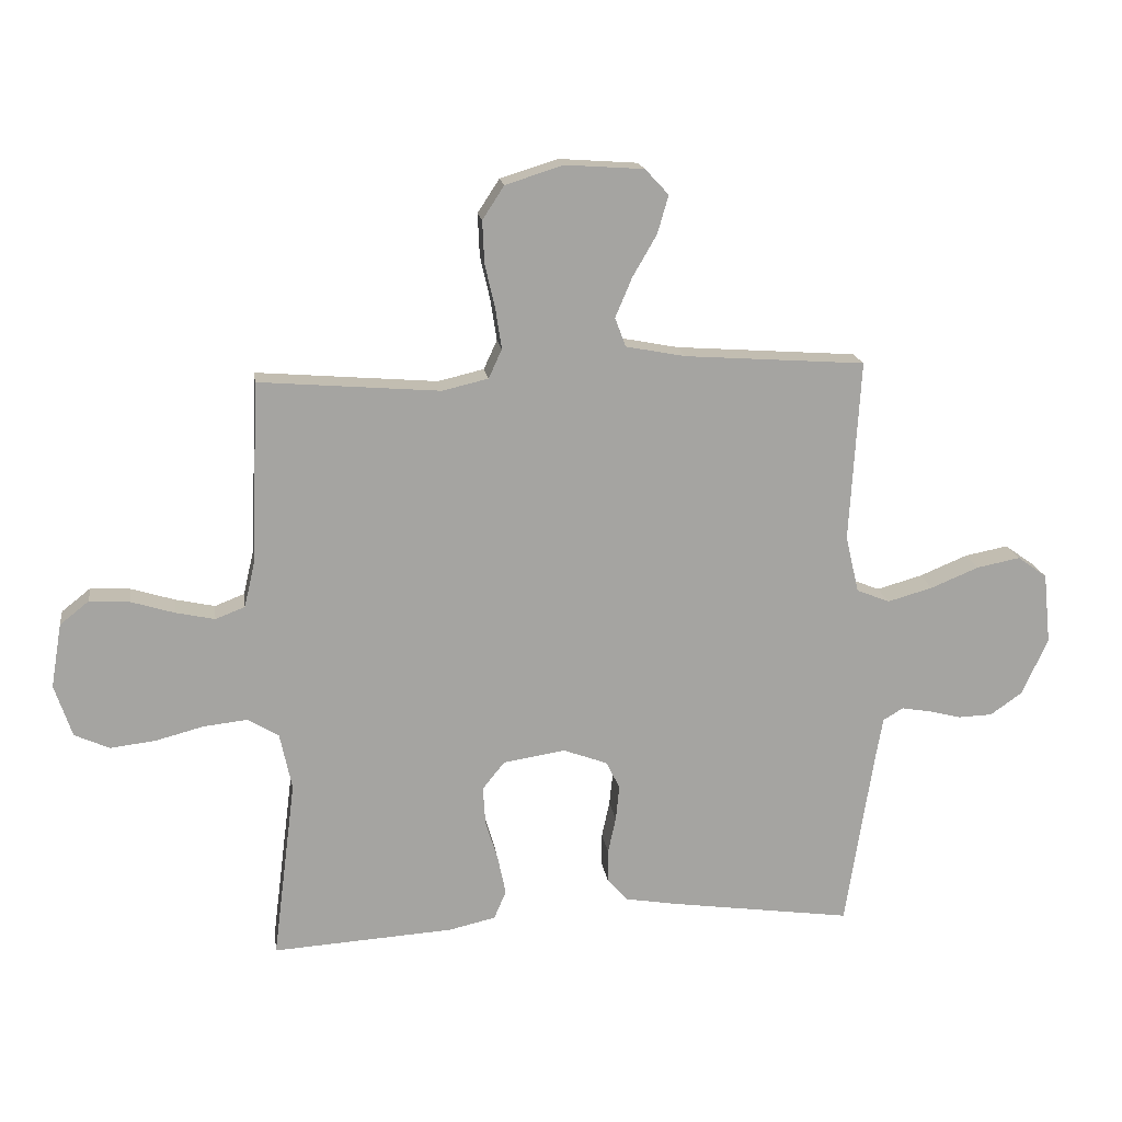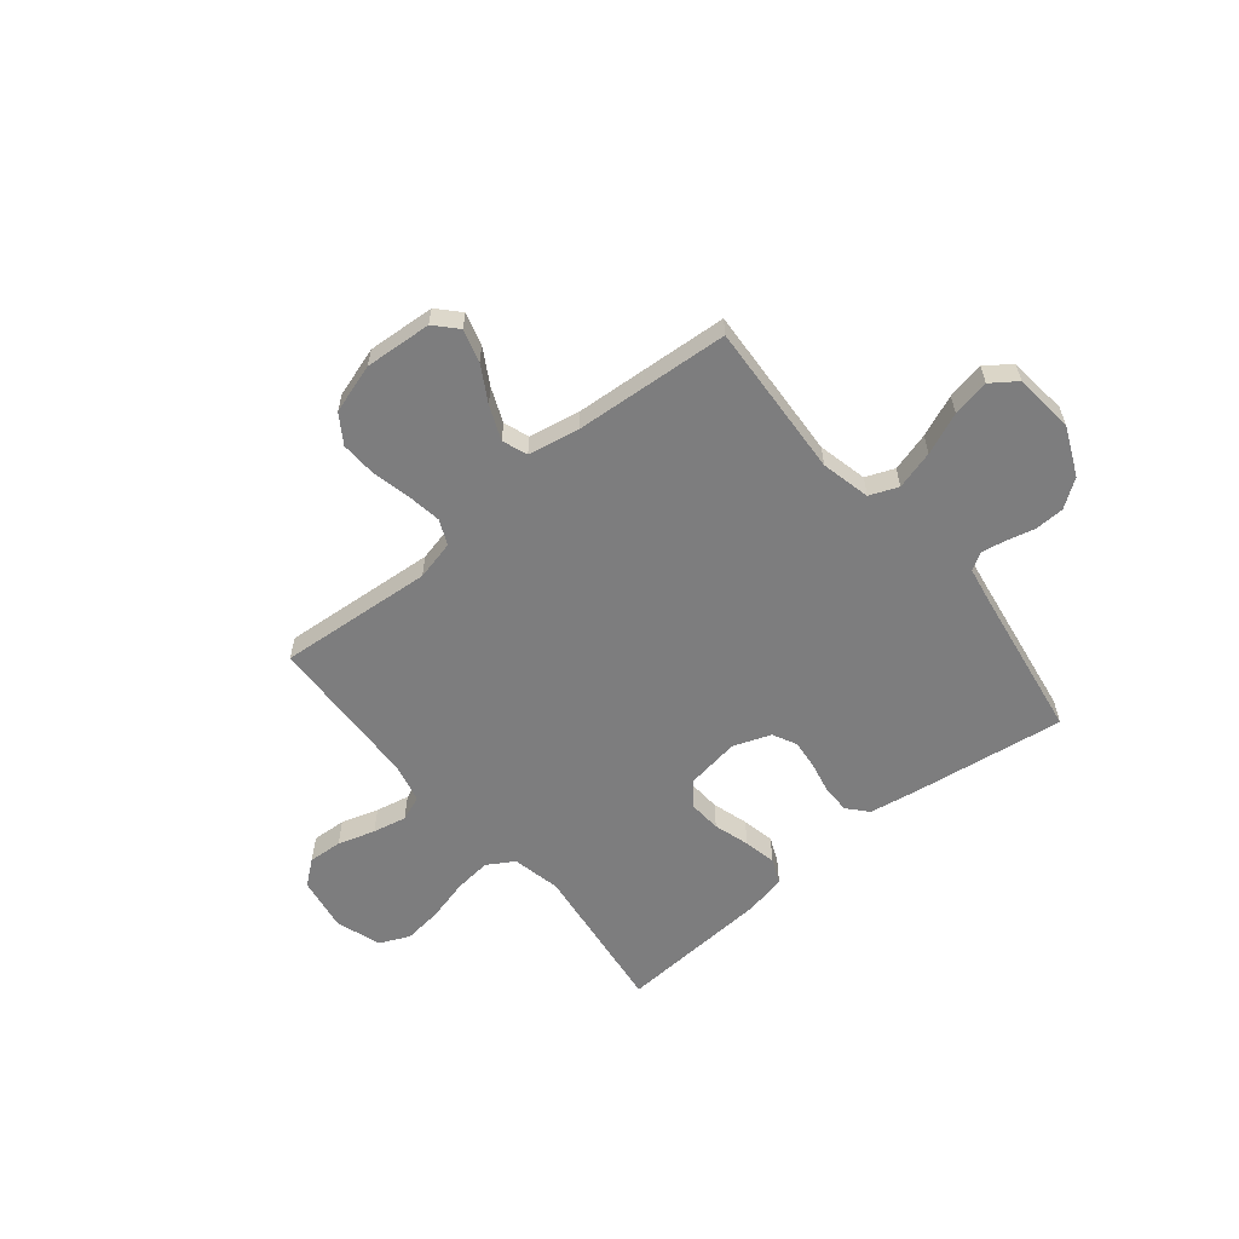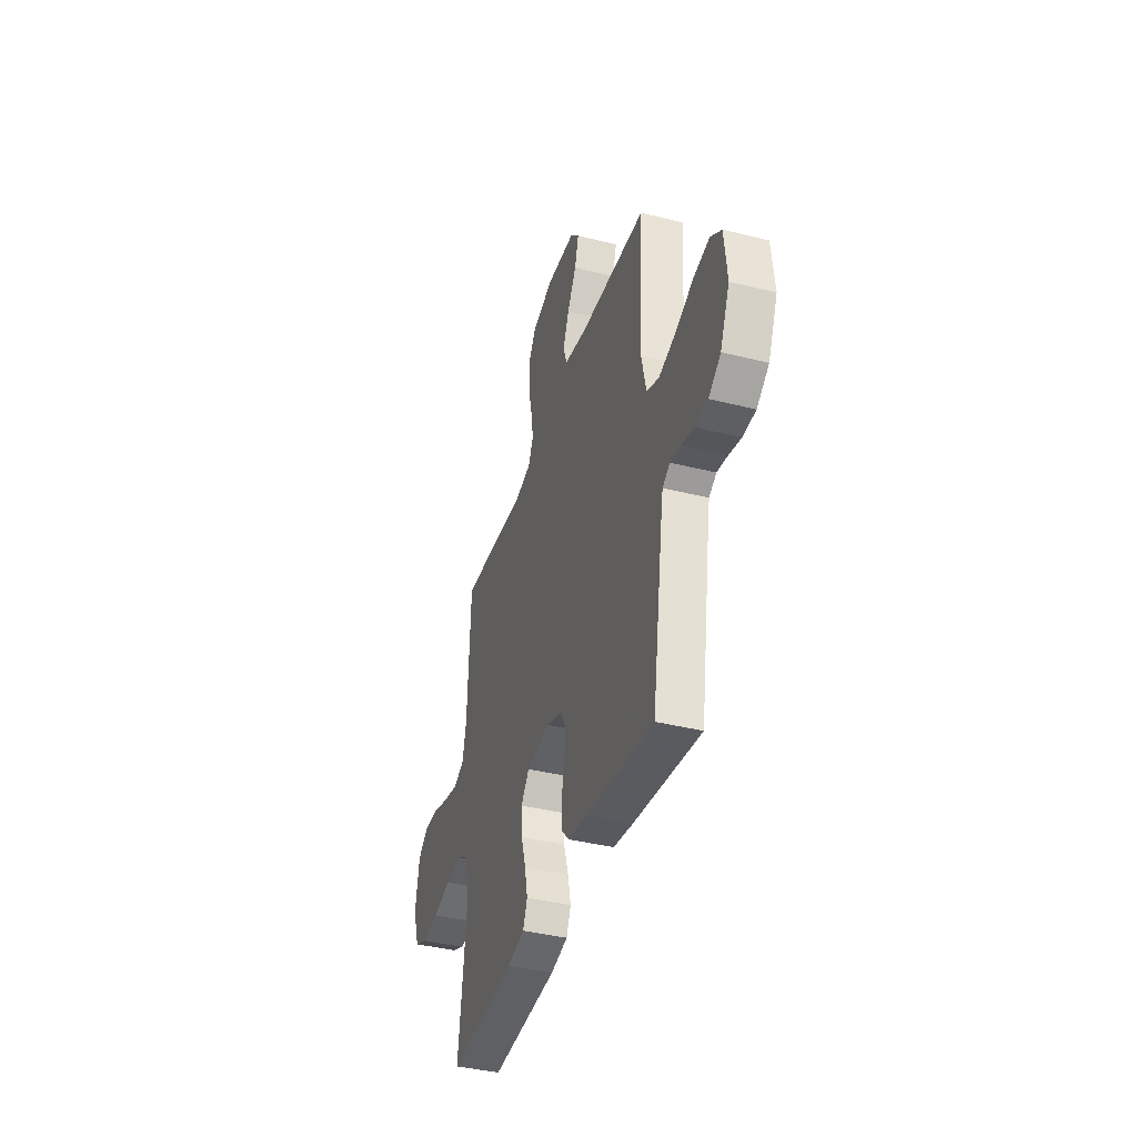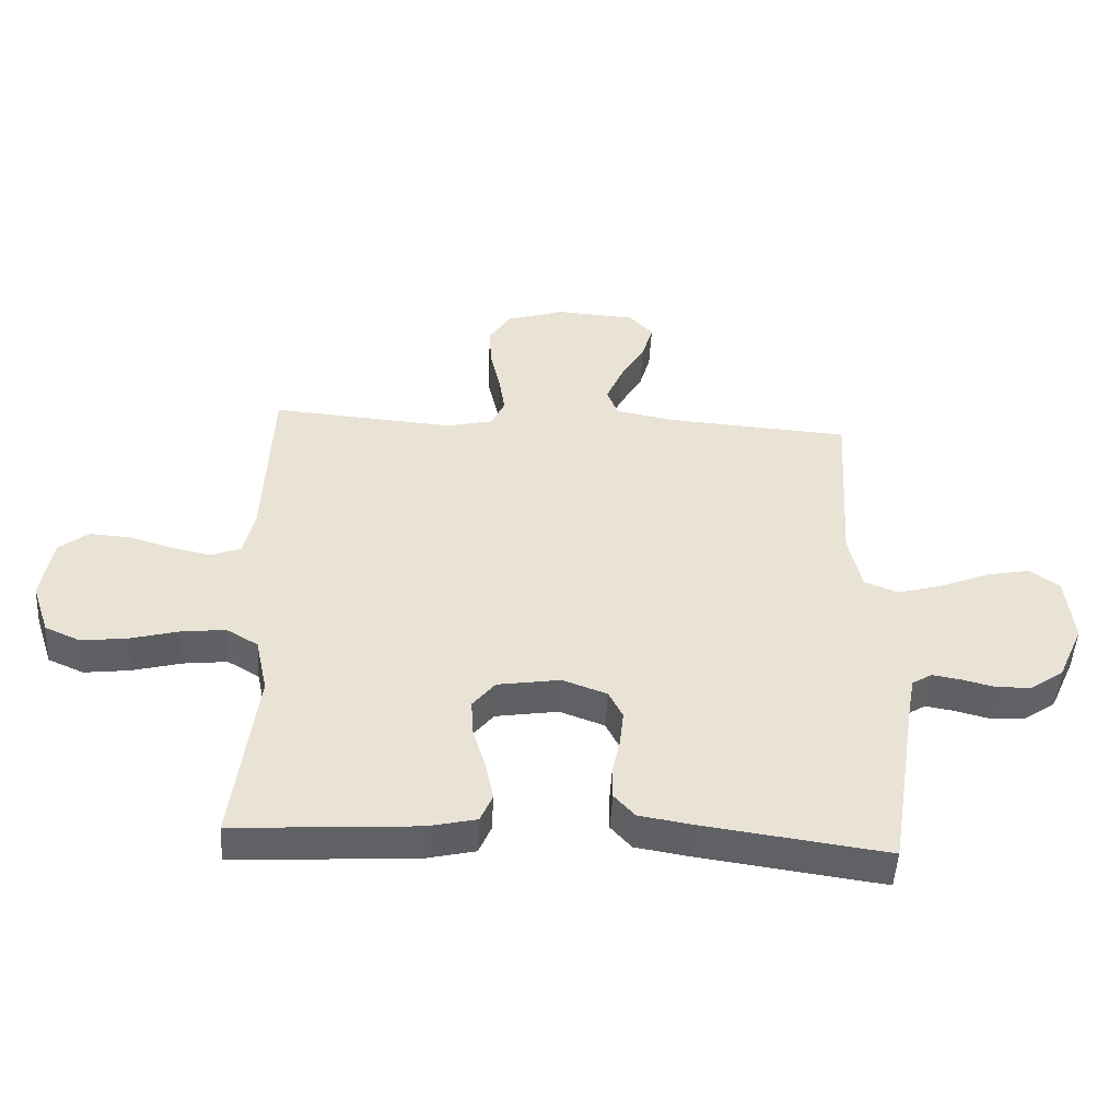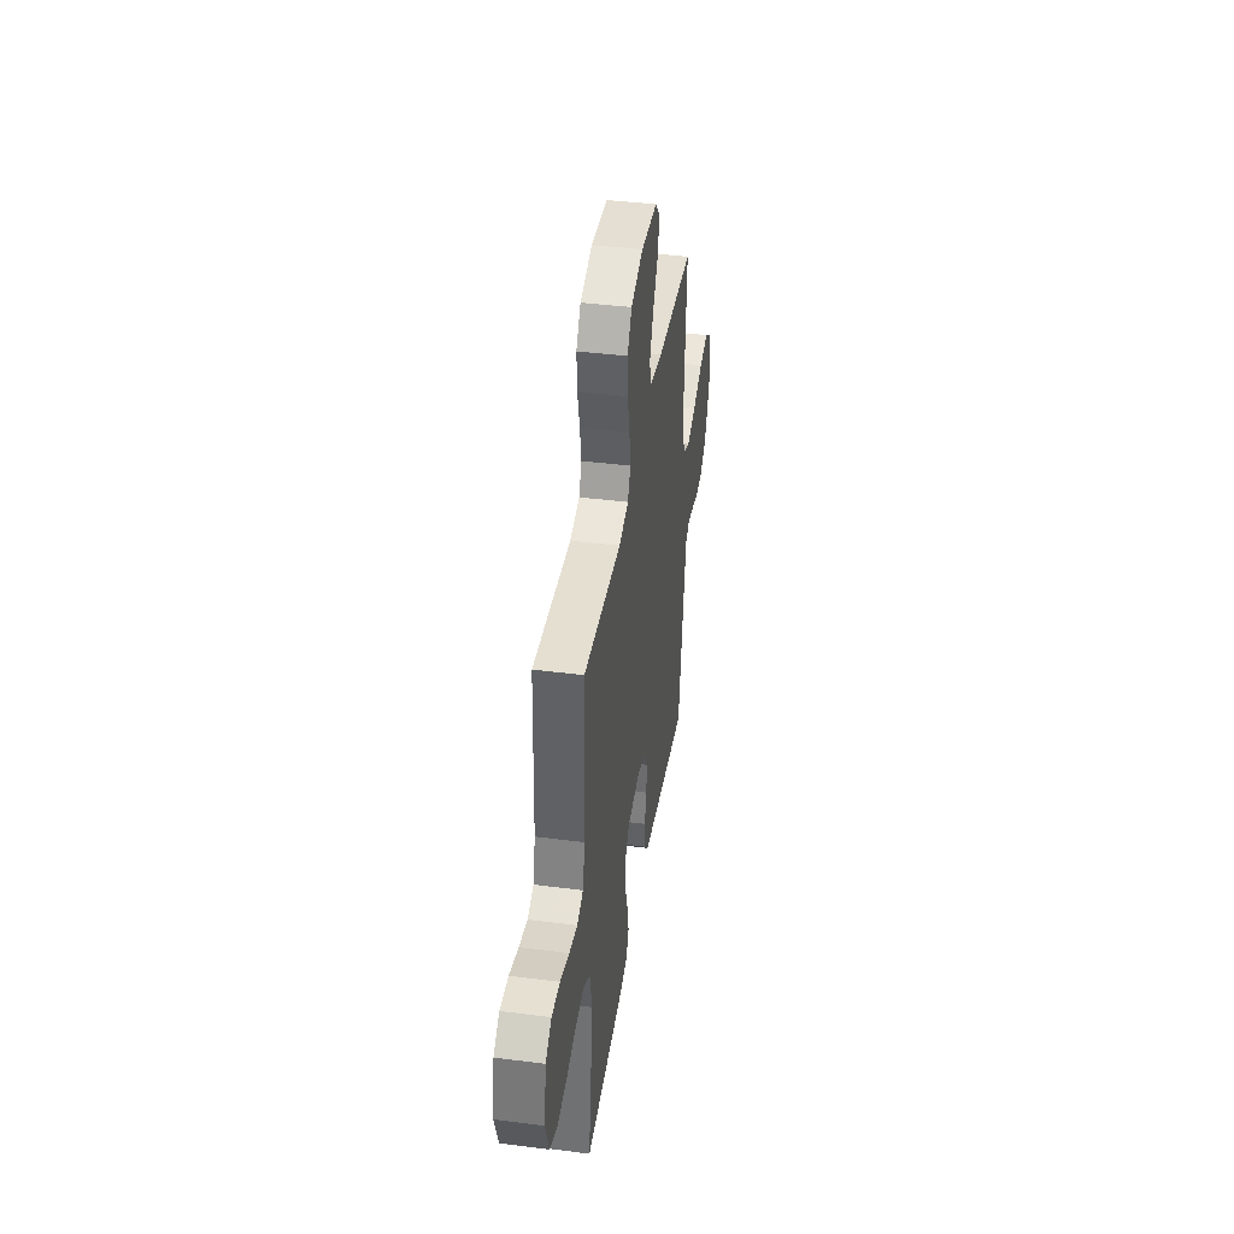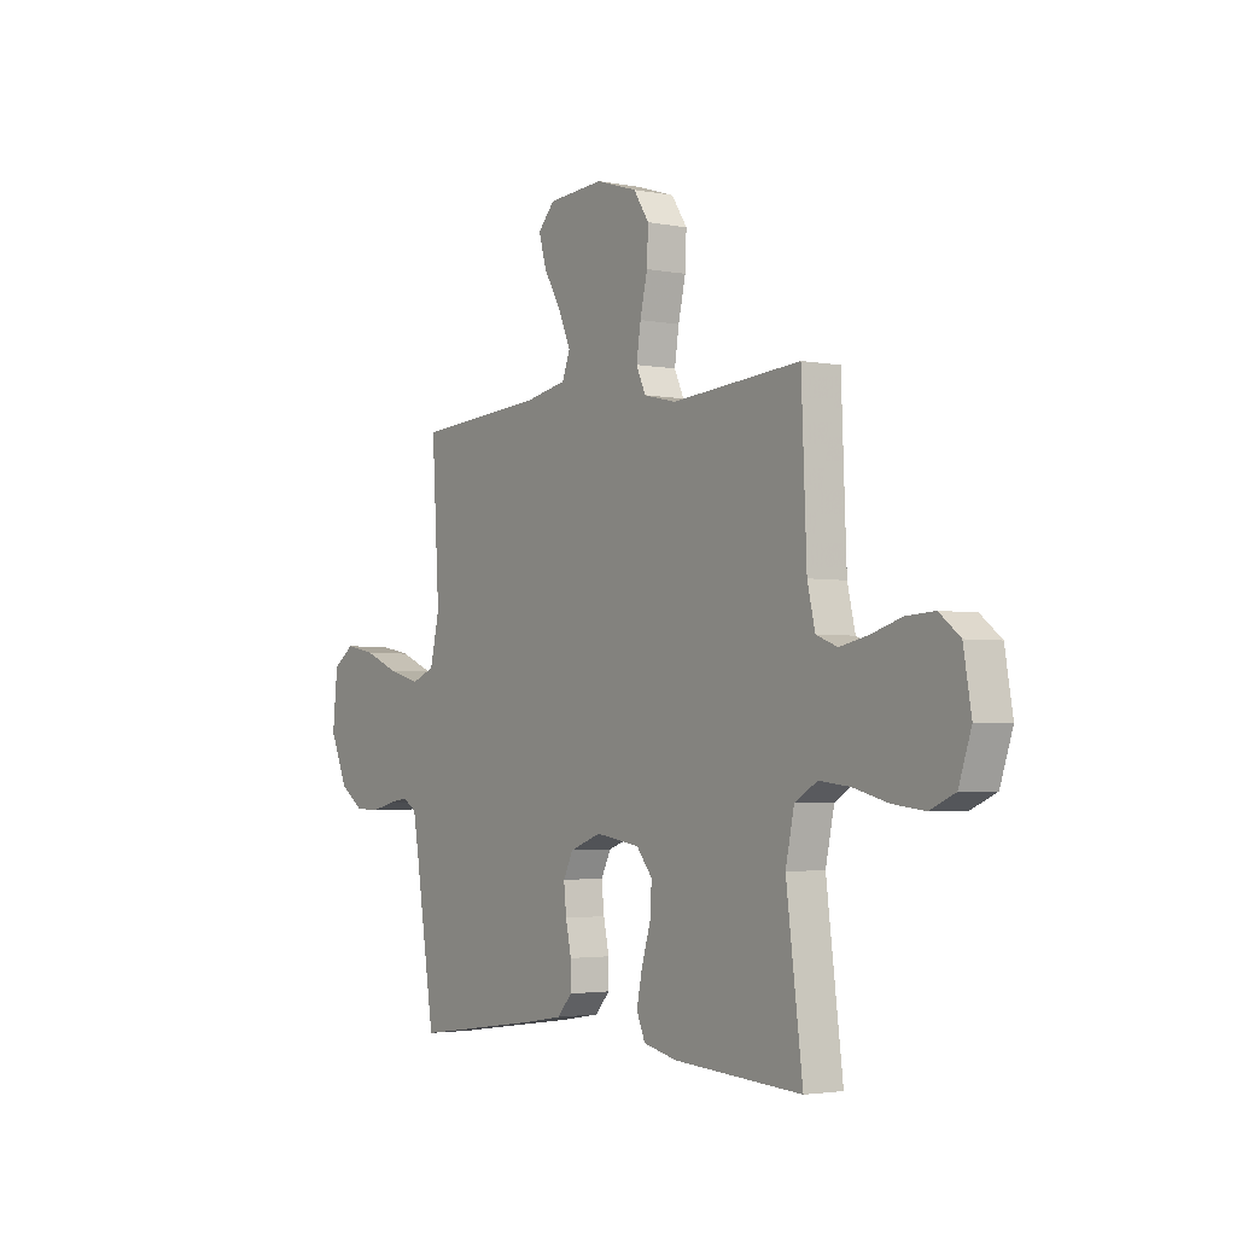
<metadata>
{"format":"obj","ext":"obj","renderer":"f3d","projection":"perspective","resolution":1024,"background":"white","views":[{"elev":17.1,"azim":-8.0,"up":"+Z"},{"elev":-59.1,"azim":39.4,"up":"+Y"},{"elev":-39.5,"azim":72.7,"up":"+Z"},{"elev":-48.9,"azim":-3.2,"up":"+Z"},{"elev":40.9,"azim":-81.1,"up":"+Z"},{"elev":-2.9,"azim":-124.1,"up":"+Z"}]}
</metadata>
<code>
v -0.5 0.07 -0.5
v -0.462 0.07 -0.2
v -0.482 0.07 -0.106
v -0.534 0.07 -0.075
v -0.606 0.07 -0.083
v -0.686 0.07 -0.104
v -0.761 0.07 -0.113
v -0.819 0.07 -0.087
v -0.848 0.07 0
v -0.83 0.07 0.106
v -0.782 0.07 0.144
v -0.716 0.07 0.14
v -0.644 0.07 0.118
v -0.579 0.07 0.104
v -0.53 0.07 0.123
v -0.512 0.07 0.2
v -0.5 0.07 0.5
v -0.2 0.07 0.476
v -0.124 0.07 0.494
v -0.102 0.07 0.542
v -0.112 0.07 0.608
v -0.129 0.07 0.682
v -0.132 0.07 0.752
v -0.096 0.07 0.807
v 0 0.07 0.837
v 0.13 0.07 0.828
v 0.169 0.07 0.786
v 0.151 0.07 0.723
v 0.111 0.07 0.654
v 0.083 0.07 0.588
v 0.101 0.07 0.54
v 0.2 0.07 0.521
v 0.5 0.07 0.5
v 0.482 0.07 0.2
v 0.504 0.07 0.105
v 0.559 0.07 0.083
v 0.634 0.07 0.104
v 0.714 0.07 0.137
v 0.786 0.07 0.151
v 0.835 0.07 0.116
v 0.847 0.07 0
v 0.805 0.07 -0.095
v 0.751 0.07 -0.133
v 0.694 0.07 -0.135
v 0.639 0.07 -0.121
v 0.592 0.07 -0.113
v 0.559 0.07 -0.133
v 0.547 0.07 -0.2
v 0.5 0.07 -0.5
v 0.2 0.07 -0.458
v 0.111 0.07 -0.443
v 0.077 0.07 -0.405
v 0.077 0.07 -0.351
v 0.09 0.07 -0.29
v 0.096 0.07 -0.232
v 0.073 0.07 -0.186
v 0 0.07 -0.159
v -0.103 0.07 -0.175
v -0.14 0.07 -0.221
v -0.136 0.07 -0.284
v -0.115 0.07 -0.353
v -0.102 0.07 -0.416
v -0.122 0.07 -0.463
v -0.2 0.07 -0.481
v -0.5 0 -0.5
v -0.462 0 -0.2
v -0.482 0 -0.106
v -0.534 0 -0.075
v -0.606 0 -0.083
v -0.686 0 -0.104
v -0.761 0 -0.113
v -0.819 0 -0.087
v -0.848 0 0
v -0.83 0 0.106
v -0.782 0 0.144
v -0.716 0 0.14
v -0.644 0 0.118
v -0.579 0 0.104
v -0.53 0 0.123
v -0.512 0 0.2
v -0.5 0 0.5
v -0.2 0 0.476
v -0.124 0 0.494
v -0.102 0 0.542
v -0.112 0 0.608
v -0.129 0 0.682
v -0.132 0 0.752
v -0.096 0 0.807
v 0 0 0.837
v 0.13 0 0.828
v 0.169 0 0.786
v 0.151 0 0.723
v 0.111 0 0.654
v 0.083 0 0.588
v 0.101 0 0.54
v 0.2 0 0.521
v 0.5 0 0.5
v 0.482 0 0.2
v 0.504 0 0.105
v 0.559 0 0.083
v 0.634 0 0.104
v 0.714 0 0.137
v 0.786 0 0.151
v 0.835 0 0.116
v 0.847 0 0
v 0.805 0 -0.095
v 0.751 0 -0.133
v 0.694 0 -0.135
v 0.639 0 -0.121
v 0.592 0 -0.113
v 0.559 0 -0.133
v 0.547 0 -0.2
v 0.5 0 -0.5
v 0.2 0 -0.458
v 0.111 0 -0.443
v 0.077 0 -0.405
v 0.077 0 -0.351
v 0.09 0 -0.29
v 0.096 0 -0.232
v 0.073 0 -0.186
v 0 0 -0.159
v -0.103 0 -0.175
v -0.14 0 -0.221
v -0.136 0 -0.284
v -0.115 0 -0.353
v -0.102 0 -0.416
v -0.122 0 -0.463
v -0.2 0 -0.481
f 64 1 2
f 63 64 2
f 62 63 2
f 61 62 2
f 60 61 2
f 59 60 2 3
f 58 59 3 4
f 57 58 4
f 52 53 54
f 51 52 54
f 50 51 54
f 49 50 54
f 48 49 54
f 47 48 54 55
f 46 47 55 56
f 43 44 45
f 42 43 45
f 41 42 45
f 40 41 45
f 39 40 45
f 38 39 45
f 37 38 45
f 36 37 45 46
f 46 56 57
f 36 46 57
f 35 36 57
f 32 33 34
f 35 57 4
f 34 35 4
f 32 34 4
f 31 32 4
f 27 28 29
f 26 27 29
f 25 26 29
f 24 25 29
f 23 24 29
f 22 23 29
f 21 22 29
f 20 21 29 30
f 16 17 18
f 15 16 18 19
f 11 12 13
f 10 11 13
f 9 10 13
f 8 9 13
f 7 8 13
f 6 7 13
f 5 6 13
f 5 13 14
f 4 5 14 15
f 19 20 30 31
f 4 15 19 31
f 66 65 128
f 66 128 127
f 66 127 126
f 66 126 125
f 66 125 124
f 67 66 124 123
f 68 67 123 122
f 68 122 121
f 118 117 116
f 118 116 115
f 118 115 114
f 118 114 113
f 118 113 112
f 119 118 112 111
f 120 119 111 110
f 109 108 107
f 109 107 106
f 109 106 105
f 109 105 104
f 109 104 103
f 109 103 102
f 109 102 101
f 110 109 101 100
f 121 120 110
f 121 110 100
f 121 100 99
f 98 97 96
f 68 121 99
f 68 99 98
f 68 98 96
f 68 96 95
f 93 92 91
f 93 91 90
f 93 90 89
f 93 89 88
f 93 88 87
f 93 87 86
f 93 86 85
f 94 93 85 84
f 82 81 80
f 83 82 80 79
f 77 76 75
f 77 75 74
f 77 74 73
f 77 73 72
f 77 72 71
f 77 71 70
f 77 70 69
f 78 77 69
f 79 78 69 68
f 95 94 84 83
f 95 83 79 68
f 1 65 66 2
f 2 66 67 3
f 3 67 68 4
f 4 68 69 5
f 5 69 70 6
f 6 70 71 7
f 7 71 72 8
f 8 72 73 9
f 9 73 74 10
f 10 74 75 11
f 11 75 76 12
f 12 76 77 13
f 13 77 78 14
f 14 78 79 15
f 15 79 80 16
f 16 80 81 17
f 17 81 82 18
f 18 82 83 19
f 19 83 84 20
f 20 84 85 21
f 21 85 86 22
f 22 86 87 23
f 23 87 88 24
f 24 88 89 25
f 25 89 90 26
f 26 90 91 27
f 27 91 92 28
f 28 92 93 29
f 29 93 94 30
f 30 94 95 31
f 31 95 96 32
f 32 96 97 33
f 33 97 98 34
f 34 98 99 35
f 35 99 100 36
f 36 100 101 37
f 37 101 102 38
f 38 102 103 39
f 39 103 104 40
f 40 104 105 41
f 41 105 106 42
f 42 106 107 43
f 43 107 108 44
f 44 108 109 45
f 45 109 110 46
f 46 110 111 47
f 47 111 112 48
f 48 112 113 49
f 49 113 114 50
f 50 114 115 51
f 51 115 116 52
f 52 116 117 53
f 53 117 118 54
f 54 118 119 55
f 55 119 120 56
f 56 120 121 57
f 57 121 122 58
f 58 122 123 59
f 59 123 124 60
f 60 124 125 61
f 61 125 126 62
f 62 126 127 63
f 63 127 128 64
f 64 128 65 1

</code>
